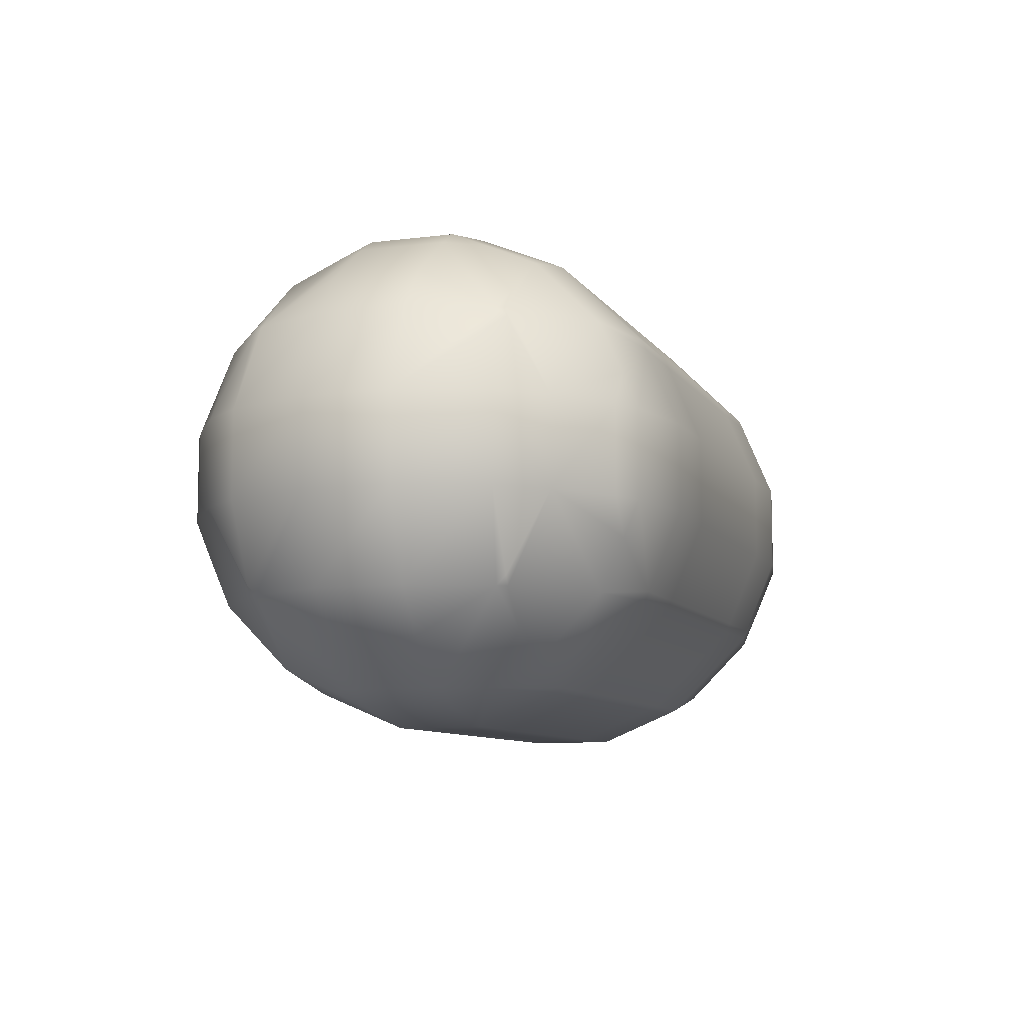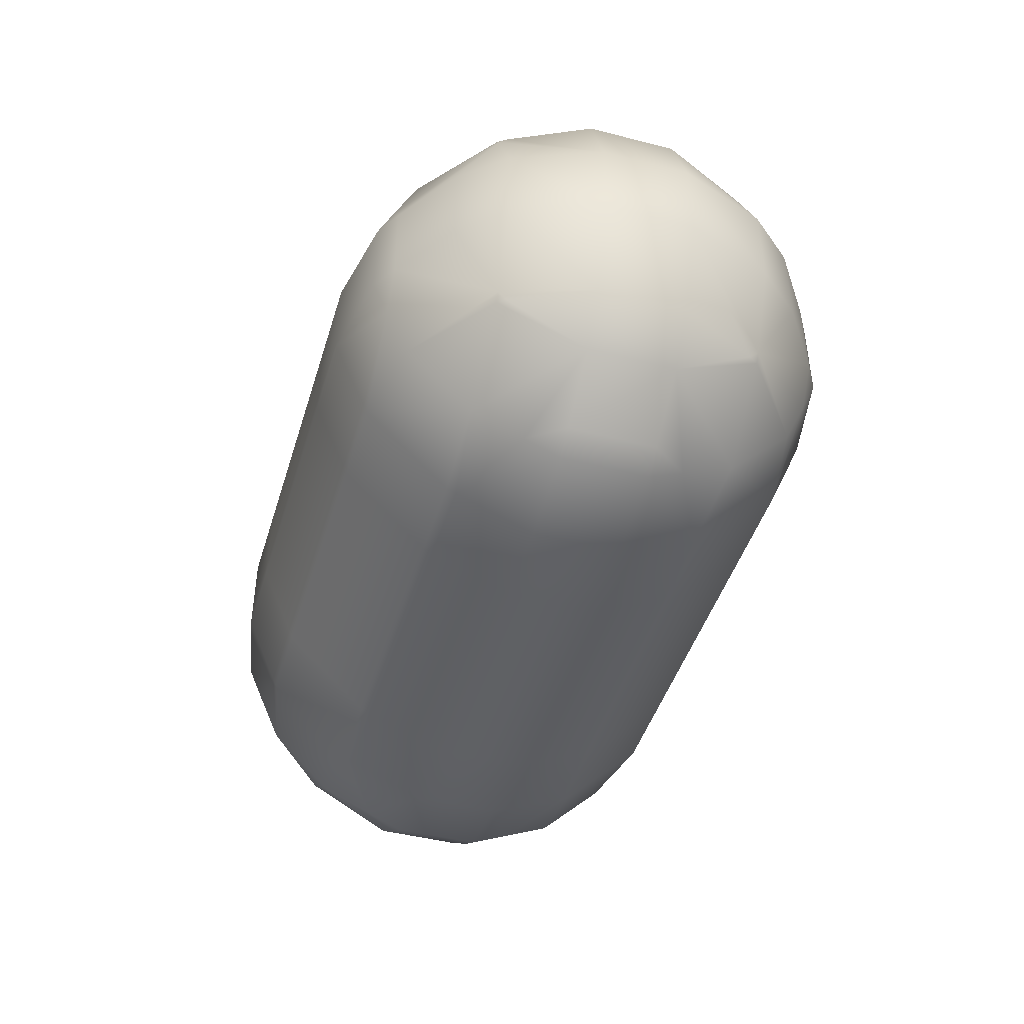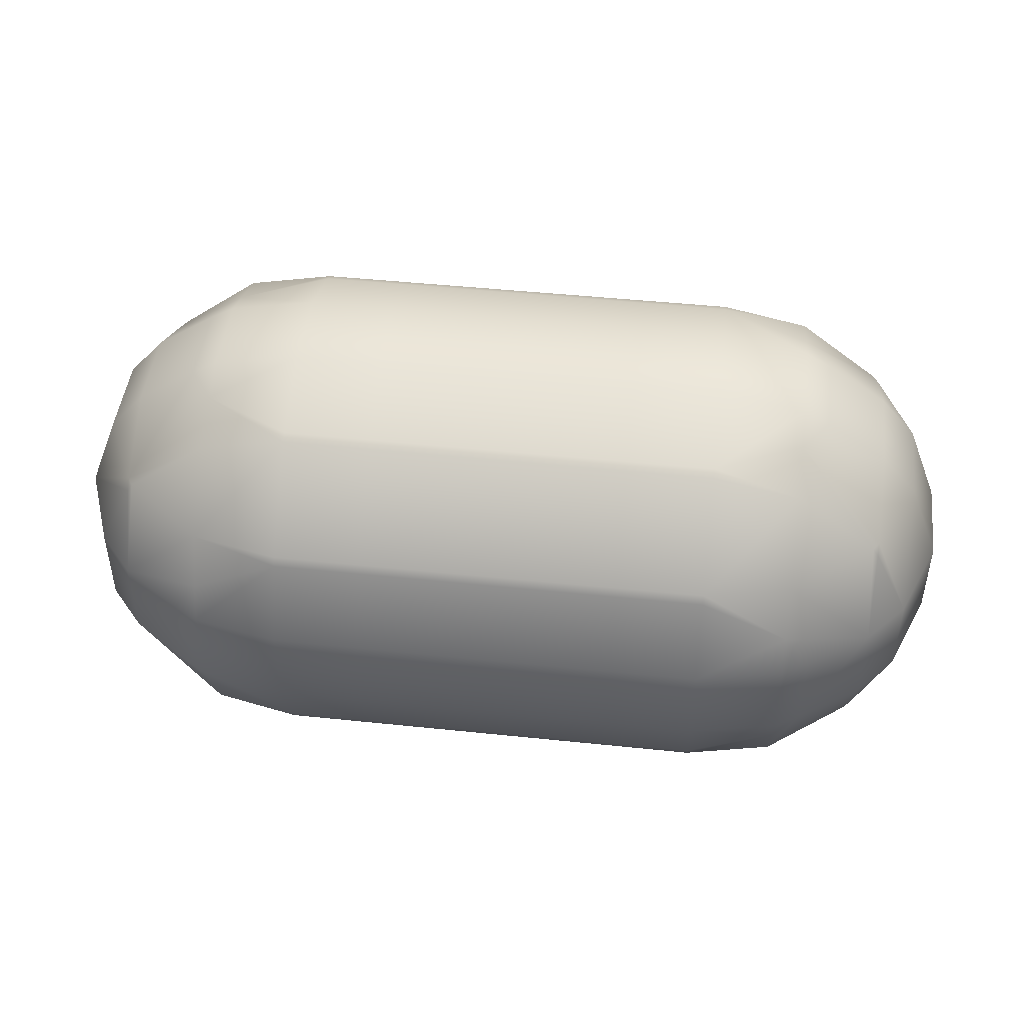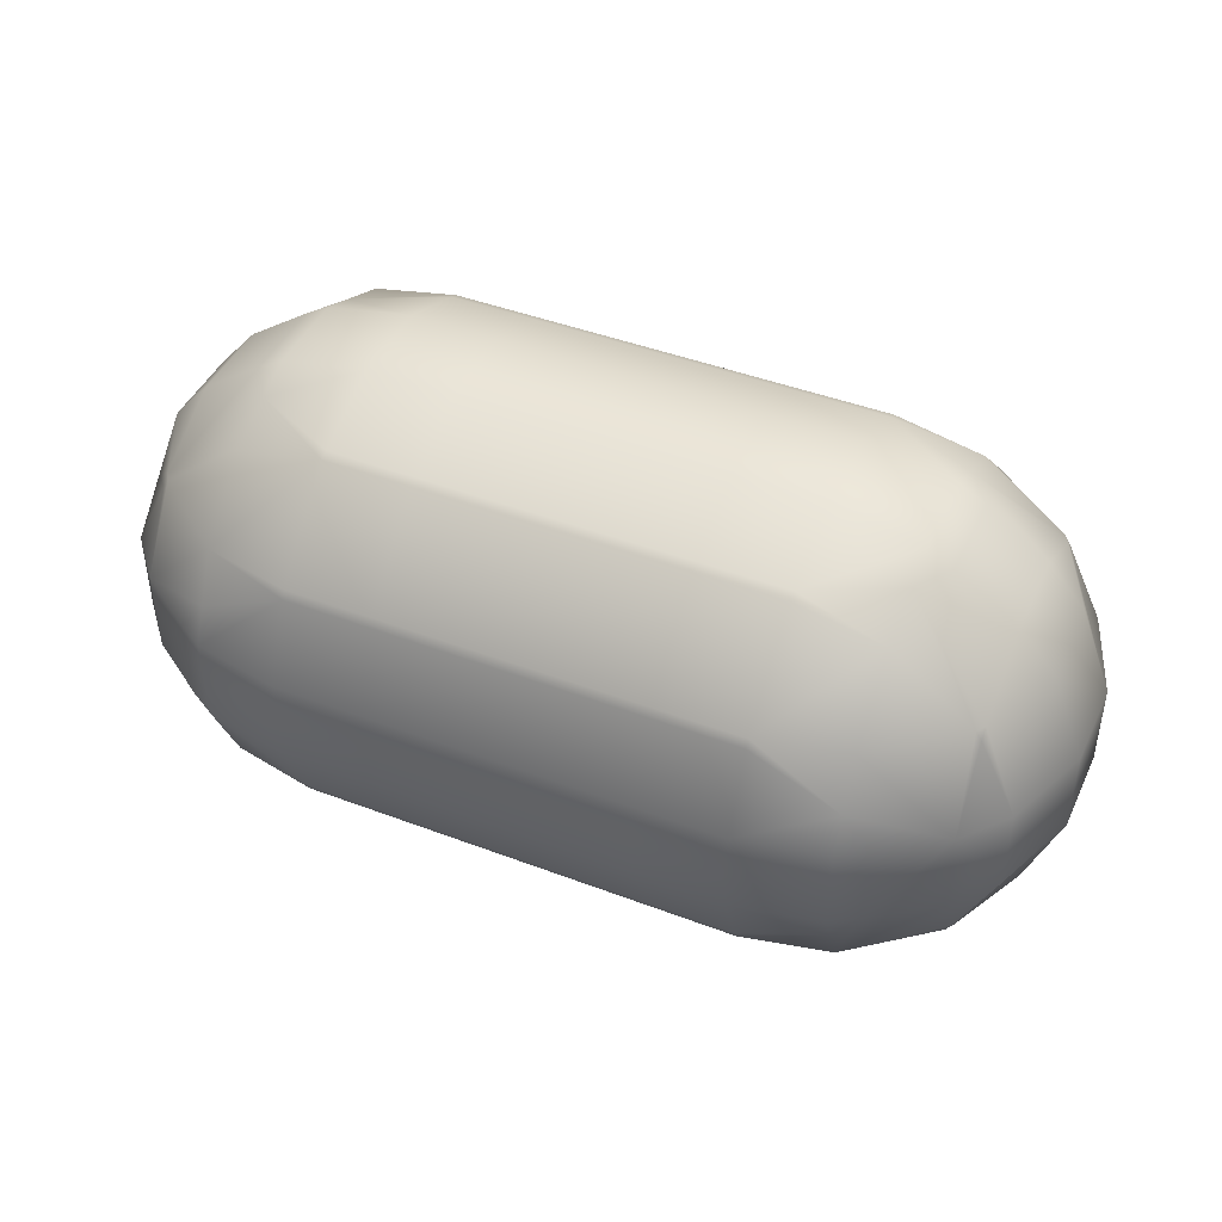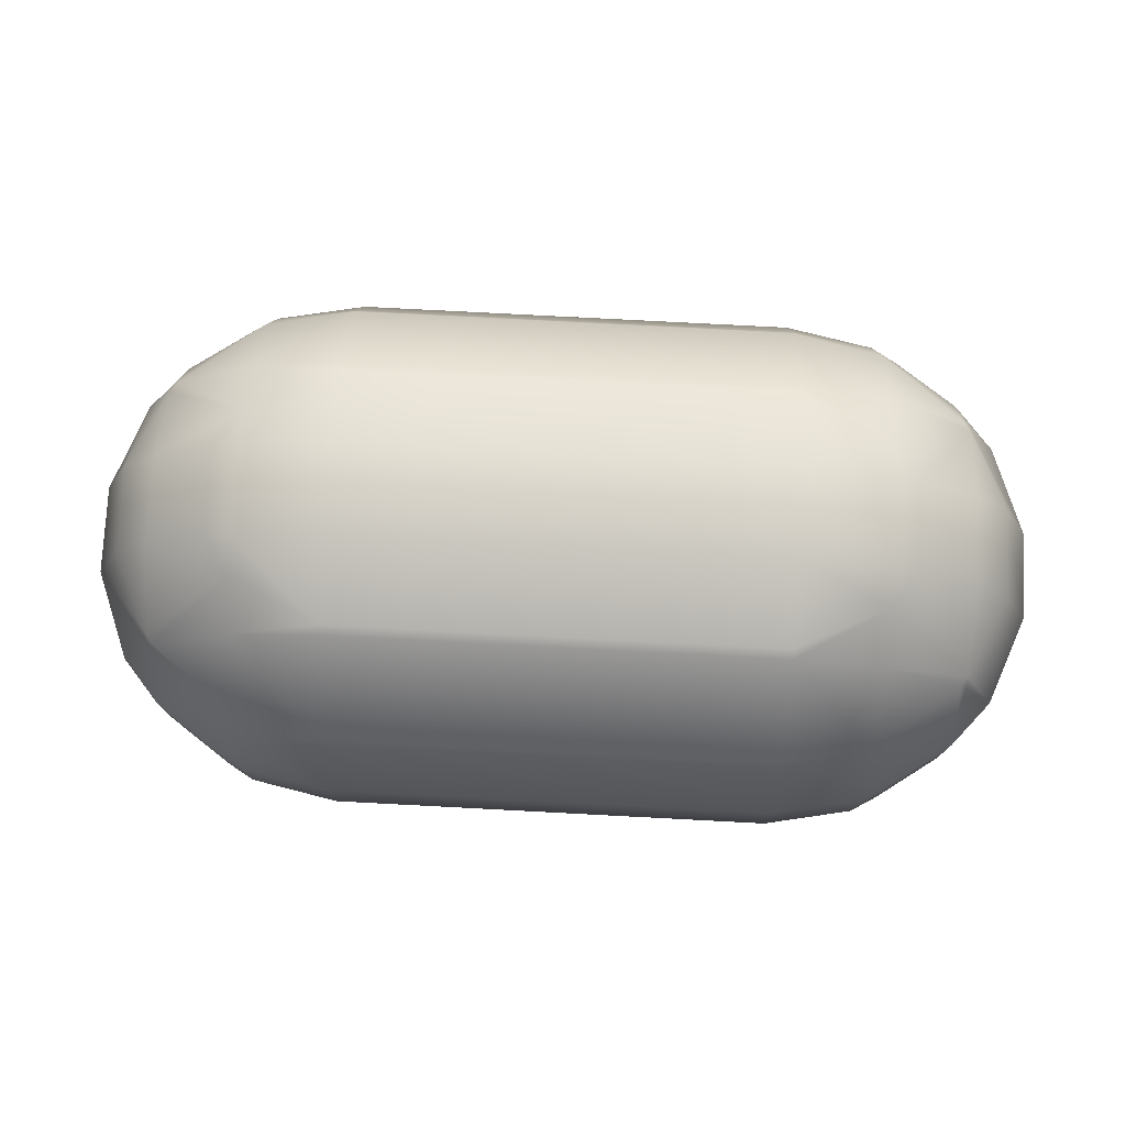
<metadata>
{"format":"obj","ext":"obj","renderer":"f3d","projection":"perspective","resolution":1024,"background":"white","views":[{"elev":-8.7,"azim":109.2,"up":"+Z"},{"elev":-45.0,"azim":73.4,"up":"+Y"},{"elev":46.7,"azim":-173.2,"up":"+Z"},{"elev":44.3,"azim":-156.1,"up":"+Z"},{"elev":76.6,"azim":3.0,"up":"+Z"}]}
</metadata>
<code>
v -1.8 0.8003 0.2
v -1.97 0.6 0.2
v -1.97 0.6 -0.2
v -1.8 0.8003 -0.2
v -1.8 0.6 -0.5575
v -1.8 0.5575 -0.6
v -2.121 0.2 -0.2
v -1.97 0.2 -0.6
v -2.121 -0.2 -0.2
v -1.97 -0.2 -0.6
v -1.8 -0.5575 -0.6
v -1.97 -0.6 -0.2
v -1.8 -0.6 -0.5575
v -1.8 -0.8003 -0.2
v -1.8 -0.8003 0.2
v -1.97 -0.6 0.2
v -1.8 -0.6 0.5575
v -1.8 -0.5575 0.6
v -2.121 -0.2 0.2
v -1.97 -0.2 0.6
v -2.121 0.2 0.2
v -1.97 0.2 0.6
v -1.8 -0.2 0.8003
v -1.8 0.2 0.8003
v -1.8 0.5575 0.6
v -1.773 0.6 0.6
v -1.4 0.6 0.8956
v -1.4 0.3643 1
v -1.516 0.2 1
v -1.4 0.8956 0.6
v -1.516 1 0.2
v -1.4 1 0.3643
v -1.8 0.6 0.5575
v -1.4 1.07 0.2
v -1.516 1 -0.2
v -1.4 1.07 -0.2
v -1.4 1 -0.3643
v -1 1 -0.5575
v -1 1.15 -0.2
v -1.4 0.8956 -0.6
v -1 0.981 -0.6
v -1.4 0.6 -0.8956
v -1 0.6 -0.981
v -1.4 0.3643 -1
v -1 0.5575 -1
v -1.4 0.2 -1.07
v -1 0.2 -1.15
v -1.4 -0.2 -1.07
v -1 -0.2 -1.15
v -1.4 -0.3643 -1
v -1 -0.5575 -1
v -1.4 -0.6 -0.8956
v -1 -0.6 -0.981
v -1.4 -0.8956 -0.6
v -1 -0.981 -0.6
v -1.4 -1 -0.3643
v -1 -1 -0.5575
v -1.4 -1.07 -0.2
v -1 -1.15 -0.2
v -1.4 -1.07 0.2
v -1 -1.15 0.2
v -1.4 -1 0.3643
v -1 -1 0.5575
v -1.4 -0.8956 0.6
v -1 -0.981 0.6
v -1.4 -0.6 0.8956
v -1 -0.6 0.981
v -1.4 -0.3643 1
v -1 -0.5575 1
v -1.4 -0.2 1.07
v -1 -0.2 1.15
v -1.4 0.2 1.07
v -1 0.2 1.15
v -1 0.5575 1
v -0.6 0.5575 1
v -0.6 0.2 1.15
v -1 0.6 0.981
v -0.6 0.6 0.981
v -1 0.981 0.6
v -0.6 0.981 0.6
v -1 1 0.5575
v -0.6 1 0.5575
v -1 1.15 0.2
v -0.6 1.15 0.2
v -0.6 1.15 -0.2
v -0.2 1.15 -0.2
v -0.2 1.15 0.2
v -0.6 1 -0.5575
v -0.2 1 -0.5575
v -0.6 0.981 -0.6
v -0.2 0.981 -0.6
v 0.2 0.981 -0.6
v 0.2 1 -0.5575
v 0.6 0.981 -0.6
v 0.6 1 -0.5575
v 0.2 1.15 -0.2
v 0.6 1.15 -0.2
v 0.2 1.15 0.2
v 0.6 1.15 0.2
v 0.6 1 0.5575
v 0.2 1 0.5575
v 0.2 0.981 0.6
v 0.6 0.981 0.6
v 0.6 0.6 0.981
v 0.2 0.6 0.981
v 0.2 0.5575 1
v 0.6 0.5575 1
v 0.6 0.2 1.15
v 0.2 0.2 1.15
v 0.2 -0.2 1.15
v 0.6 -0.2 1.15
v 0.2 -0.5575 1
v 0.6 -0.5575 1
v 0.6 -0.6 0.981
v 0.2 -0.6 0.981
v 0.2 -0.981 0.6
v 0.6 -0.981 0.6
v 0.6 -1 0.5575
v 0.2 -1 0.5575
v 0.2 -1.15 0.2
v 0.6 -1.15 0.2
v 0.6 -1.15 -0.2
v 0.2 -1.15 -0.2
v 0.6 -1 -0.5575
v 0.2 -1 -0.5575
v 0.2 -0.981 -0.6
v 0.6 -0.981 -0.6
v 0.6 -0.6 -0.981
v 0.2 -0.6 -0.981
v 0.2 -0.5575 -1
v 0.6 -0.5575 -1
v 0.6 -0.2 -1.15
v 0.2 -0.2 -1.15
v 0.6 0.2 -1.15
v 0.2 0.2 -1.15
v 0.2 0.5575 -1
v 0.6 0.5575 -1
v 0.6 0.6 -0.981
v 0.2 0.6 -0.981
v 1 -0.2 -1.15
v 1 0.2 -1.15
v 1.4 -0.2 -1.07
v 1.4 0.2 -1.07
v 1.516 -0.2 -1
v 1.516 0.2 -1
v 1.4 0.3643 -1
v 1.8 0.2 -0.8003
v 1.8 0.5575 -0.6
v 1.773 0.6 -0.6
v 1.4 0.6 -0.8956
v 1.4 0.8956 -0.6
v 1.8 0.6 -0.5575
v 1.8 0.8003 -0.2
v 1.516 1 -0.2
v 1.4 1 -0.3643
v 1.4 1.07 -0.2
v 1.4 1.07 0.2
v 1.516 1 0.2
v 1.4 1 0.3643
v 1 1.15 0.2
v 1 1 0.5575
v 1 1.15 -0.2
v 1 1 -0.5575
v 1.97 0.6 -0.2
v 1.97 0.2 -0.6
v 2.121 0.2 -0.2
v 2.121 -0.2 -0.2
v 1.97 -0.2 -0.6
v 1.8 -0.5575 -0.6
v 1.8 -0.6 -0.5575
v 1.97 -0.6 -0.2
v 1.8 -0.8003 -0.2
v 1.4 -0.8956 -0.6
v 1.4 -1 -0.3643
v 1.516 -1 -0.2
v 1.773 -0.6 -0.6
v 1.4 -1.07 -0.2
v 1 -1.15 -0.2
v 1 -1 -0.5575
v 1.4 -0.6 -0.8956
v 1.4 -0.3643 -1
v 1.8 -0.2 -0.8003
v 1.8 -0.8003 0.2
v 1.516 -1 0.2
v 1.4 -0.8956 0.6
v 1.773 -0.6 0.6
v 1.8 -0.6 0.5575
v 1.4 -1 0.3643
v 1.8 -0.5575 0.6
v 1.4 -0.3643 1
v 1.516 -0.2 1
v 1.8 -0.2 0.8003
v 1.4 -0.6 0.8956
v 1.516 0.2 1
v 1.8 0.2 0.8003
v 1.4 0.3643 1
v 1.4 0.6 0.8956
v 1.773 0.6 0.6
v 1.8 0.5575 0.6
v 1.4 0.8956 0.6
v 1 0.981 0.6
v 1 0.6 0.981
v 1.4 0.2 1.07
v 1 0.5575 1
v 1 0.2 1.15
v 1 -0.2 1.15
v 1.4 -0.2 1.07
v 1 -0.5575 1
v 1.97 0.2 0.6
v 1.8 0.6 0.5575
v 1.97 0.6 0.2
v 2.121 0.2 0.2
v 1.8 0.8003 0.2
v 1.97 -0.2 0.6
v 2.121 -0.2 0.2
v 1 -0.6 0.981
v 1 -0.981 0.6
v 1 -1 0.5575
v 1 -0.981 -0.6
v 1 0.981 -0.6
v -0.2 -0.2 -1.15
v -0.2 0.2 -1.15
v -0.6 -0.2 -1.15
v -0.6 0.2 -1.15
v -0.2 -0.981 -0.6
v -0.2 -1 -0.5575
v -0.6 -0.981 -0.6
v -0.6 -1 -0.5575
v -0.6 -1.15 -0.2
v -0.2 -1.15 -0.2
v -0.6 -1.15 0.2
v -0.2 -1.15 0.2
v -0.6 -1 0.5575
v -0.2 -1 0.5575
v -0.6 -0.981 0.6
v -0.2 -0.981 0.6
v -0.6 -0.6 0.981
v -0.2 -0.6 0.981
v -0.6 -0.5575 1
v -0.2 -0.5575 1
v -0.6 -0.2 1.15
v -0.2 -0.2 1.15
v -0.2 0.2 1.15
v 1 -1.15 0.2
v -0.2 0.5575 1
v -0.2 0.6 0.981
v -0.2 0.981 0.6
v -0.2 1 0.5575
v -1.516 -0.2 1
v -1.773 -0.6 0.6
v -1.516 -1 0.2
v -1.516 -1 -0.2
v -0.6 -0.6 -0.981
v -0.6 -0.5575 -1
v -1.516 0.2 -1
v -1.516 -0.2 -1
v -1.8 -0.2 -0.8003
v -1.8 0.2 -0.8003
v -0.6 0.5575 -1
v -0.6 0.6 -0.981
v -1.773 -0.6 -0.6
v -1.773 0.6 -0.6
v -0.2 -0.5575 -1
v -0.2 -0.6 -0.981
v -0.2 0.5575 -1
v -0.2 0.6 -0.981
v 1.4 -1.07 0.2
v 1.97 -0.6 0.2
v 1 -0.5575 -1
v 1 -0.6 -0.981
v 1 0.5575 -1
v 1 0.6 -0.981
f 1 4 3 2
f 5 3 4
f 7 3 5 6
f 8 7 6
f 7 8 10 9
f 12 9 10 11
f 13 12 11
f 12 13 14
f 16 12 14 15
f 17 16 15
f 19 16 17 18
f 20 19 18
f 22 21 19 20
f 24 22 20 23
f 22 24 25
f 28 27 26 25
f 24 29 28 25
f 26 27 30
f 1 30 32 31
f 1 33 26 30
f 31 32 34
f 36 35 31 34
f 37 35 36
f 39 38 37 36
f 37 38 41 40
f 41 43 42 40
f 42 43 45 44
f 45 47 46 44
f 46 47 49 48
f 48 49 51 50
f 51 53 52 50
f 52 53 55 54
f 55 57 56 54
f 56 57 59 58
f 58 59 61 60
f 61 63 62 60
f 62 63 65 64
f 65 67 66 64
f 66 67 69 68
f 69 71 70 68
f 71 73 72 70
f 72 73 74 28
f 73 76 75 74
f 75 78 77 74
f 77 78 80 79
f 80 82 81 79
f 81 82 84 83
f 84 85 39 83
f 87 86 85 84
f 86 89 88 85
f 88 89 91 90
f 89 93 92 91
f 93 95 94 92
f 97 95 93 96
f 99 97 96 98
f 101 100 99 98
f 103 100 101 102
f 105 104 103 102
f 107 104 105 106
f 109 108 107 106
f 111 108 109 110
f 113 111 110 112
f 115 114 113 112
f 117 114 115 116
f 119 118 117 116
f 121 118 119 120
f 123 122 121 120
f 125 124 122 123
f 127 124 125 126
f 129 128 127 126
f 131 128 129 130
f 133 132 131 130
f 135 134 132 133
f 137 134 135 136
f 139 138 137 136
f 134 141 140 132
f 141 143 142 140
f 143 145 144 142
f 145 143 146
f 148 147 145 146
f 150 149 148 146
f 149 150 151
f 153 152 149 151
f 155 154 153 151
f 154 155 156
f 158 154 156 157
f 159 158 157
f 161 159 157 160
f 157 156 162 160
f 156 155 163 162
f 164 152 153
f 164 166 165 148
f 152 164 148
f 168 165 166 167
f 167 171 170 169
f 168 167 169
f 170 171 172
f 172 175 174 173
f 176 170 172 173
f 174 175 177
f 179 174 177 178
f 180 176 173
f 169 176 180 181
f 144 182 169 181
f 184 175 172 183
f 183 187 186 185
f 188 184 183 185
f 186 187 189
f 189 192 191 190
f 193 186 189 190
f 195 194 191 192
f 199 198 197 196
f 194 195 199 196
f 197 198 200
f 202 197 200 201
f 203 194 196
f 205 203 196 204
f 207 203 205 206
f 190 207 206 208
f 195 209 199
f 212 211 210 199
f 209 212 199
f 210 211 213
f 215 212 209 214
f 196 197 202 204
f 191 194 203 207
f 214 209 195 192
f 191 207 190
f 214 192 189
f 216 193 190 208
f 185 193 216 217
f 186 193 185
f 218 188 185 217
f 173 174 179 219
f 182 168 169
f 170 176 169
f 147 165 168 182
f 167 166 212 215
f 166 164 211 212
f 211 164 153 213
f 163 155 151 220
f 149 152 148
f 165 147 148
f 142 144 181
f 144 145 147 182
f 222 135 133 221
f 224 222 221 223
f 219 179 124 127
f 126 125 226 225
f 225 226 228 227
f 228 226 230 229
f 229 230 232 231
f 232 234 233 231
f 233 234 236 235
f 236 238 237 235
f 237 238 240 239
f 240 242 241 239
f 242 243 76 241
f 124 179 178 122
f 226 125 123 230
f 122 178 244 121
f 230 123 120 232
f 244 218 118 121
f 120 119 234 232
f 118 218 217 117
f 234 119 116 236
f 217 216 114 117
f 116 115 238 236
f 114 216 208 113
f 238 115 112 240
f 208 206 111 113
f 112 110 242 240
f 206 205 108 111
f 110 109 243 242
f 108 205 204 107
f 243 109 106 245
f 204 202 104 107
f 106 105 246 245
f 104 202 201 103
f 246 105 102 247
f 201 161 100 103
f 100 161 160 99
f 248 101 98 87
f 160 162 97 99
f 162 163 95 97
f 94 138 139 92
f 95 163 220 94
f 96 93 89 86
f 98 96 86 87
f 82 248 87 84
f 78 246 247 80
f 245 246 78 75
f 76 243 245 75
f 241 76 73 71
f 72 29 249 70
f 239 241 71 69
f 70 249 68
f 67 237 239 69
f 68 249 23 18
f 250 66 68 18
f 235 237 67 65
f 66 250 64
f 63 233 235 65
f 231 233 63 61
f 62 251 60
f 59 229 231 61
f 251 252 58 60
f 57 228 229 59
f 252 56 58
f 227 228 57 55
f 53 253 227 55
f 254 253 53 51
f 49 223 254 51
f 47 224 223 49
f 256 255 46 48
f 258 255 256 257
f 259 224 47 45
f 43 260 259 45
f 90 260 43 41
f 38 88 90 41
f 85 88 38 39
f 83 39 36 34
f 32 81 83 34
f 79 81 32 30
f 27 77 79 30
f 26 33 25
f 29 72 28
f 74 77 27 28
f 249 29 24 23
f 23 20 18
f 17 250 18
f 64 250 17 15
f 251 62 64 15
f 14 252 251 15
f 54 56 252 14
f 13 261 54 14
f 19 9 12 16
f 261 13 11
f 10 8 258 257
f 21 7 9 19
f 5 262 6
f 40 262 5 4
f 35 37 40 4
f 1 31 35 4
f 2 3 7 21
f 33 1 2
f 2 21 22 25
f 33 2 25
f 256 48 50
f 50 52 261 11
f 257 256 50 11
f 261 52 54
f 10 257 11
f 46 255 44
f 42 262 40
f 44 255 258 6
f 262 42 44 6
f 258 8 6
f 102 101 248 247
f 247 248 82 80
f 221 133 130 263
f 130 129 264 263
f 264 129 126 225
f 223 221 263 254
f 263 264 253 254
f 253 264 225 227
f 136 135 222 265
f 92 139 266 91
f 266 139 136 265
f 265 222 224 259
f 91 266 260 90
f 260 266 265 259
f 177 175 184 267
f 184 188 267
f 178 177 267 244
f 267 188 218 244
f 171 167 215 268
f 172 171 268 183
f 268 215 214 189
f 187 268 189
f 268 187 183
f 153 154 158 213
f 213 158 159 200
f 198 210 213 200
f 210 198 199
f 200 159 161 201
f 140 142 181 269
f 181 180 270 269
f 270 180 173 219
f 132 140 269 131
f 269 270 128 131
f 128 270 219 127
f 146 143 141 271
f 151 150 272 220
f 272 150 146 271
f 271 141 134 137
f 220 272 138 94
f 138 272 271 137

</code>
